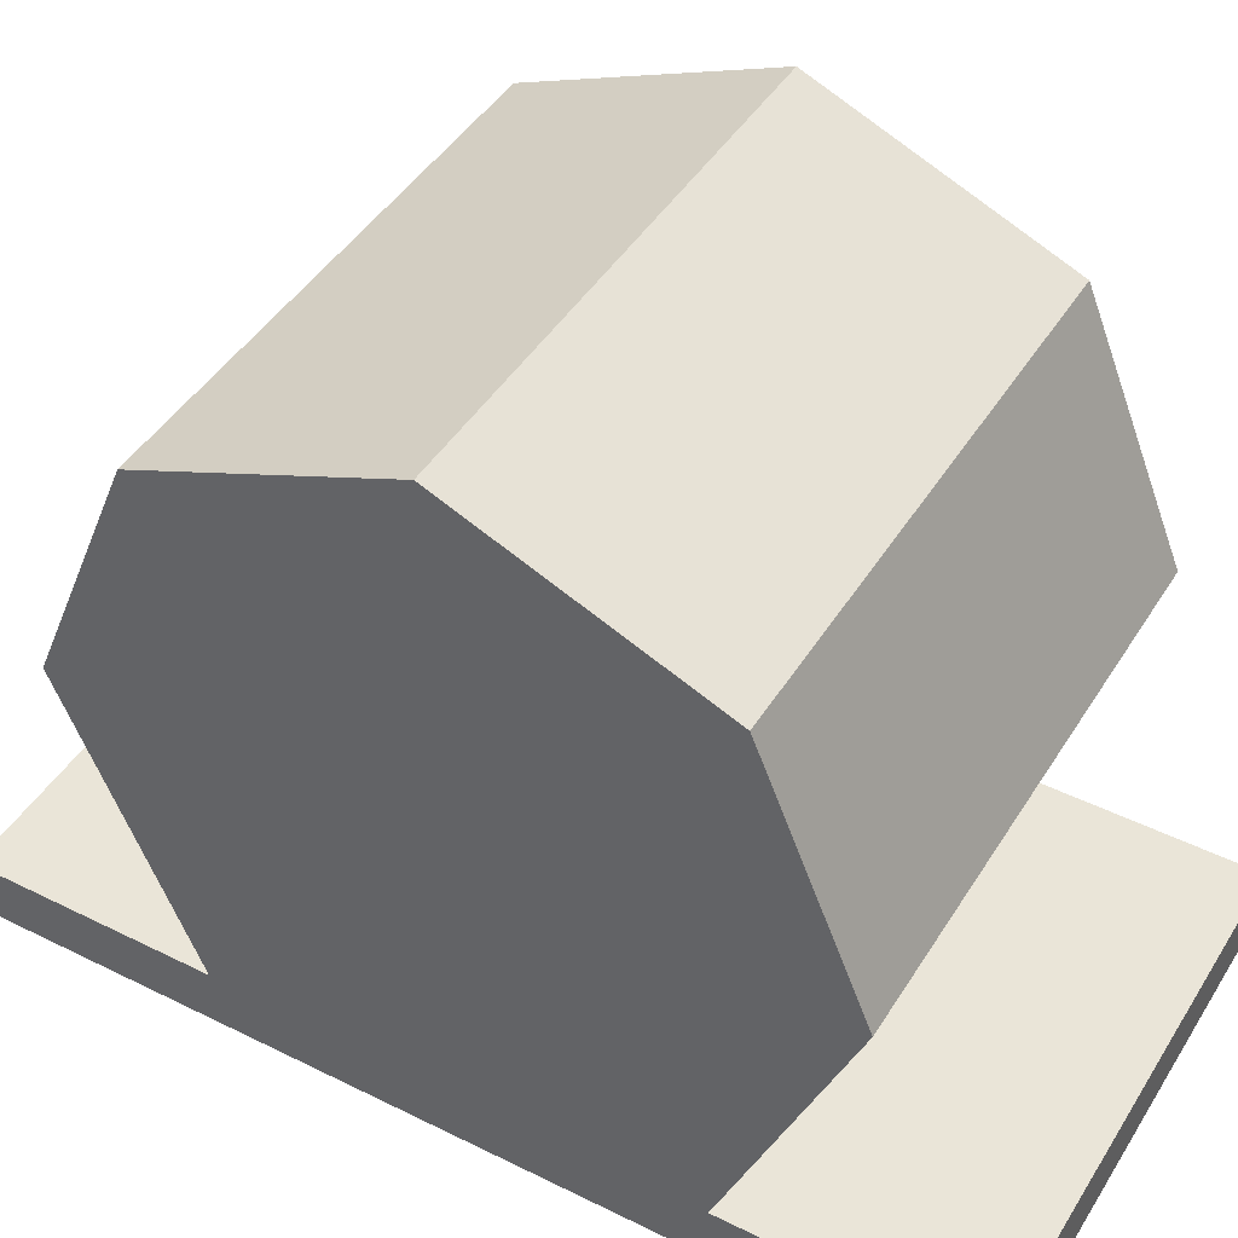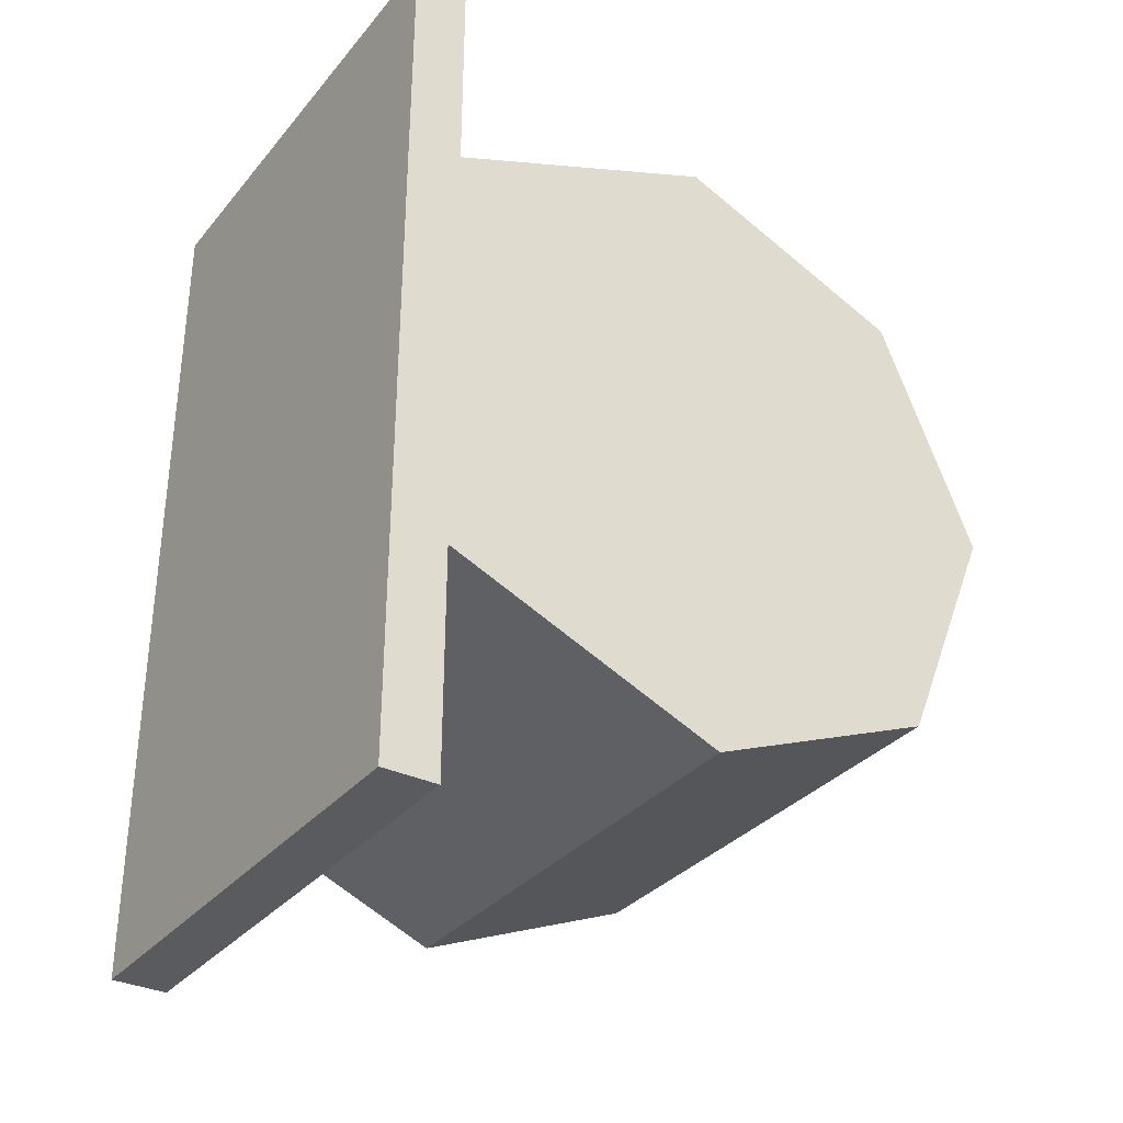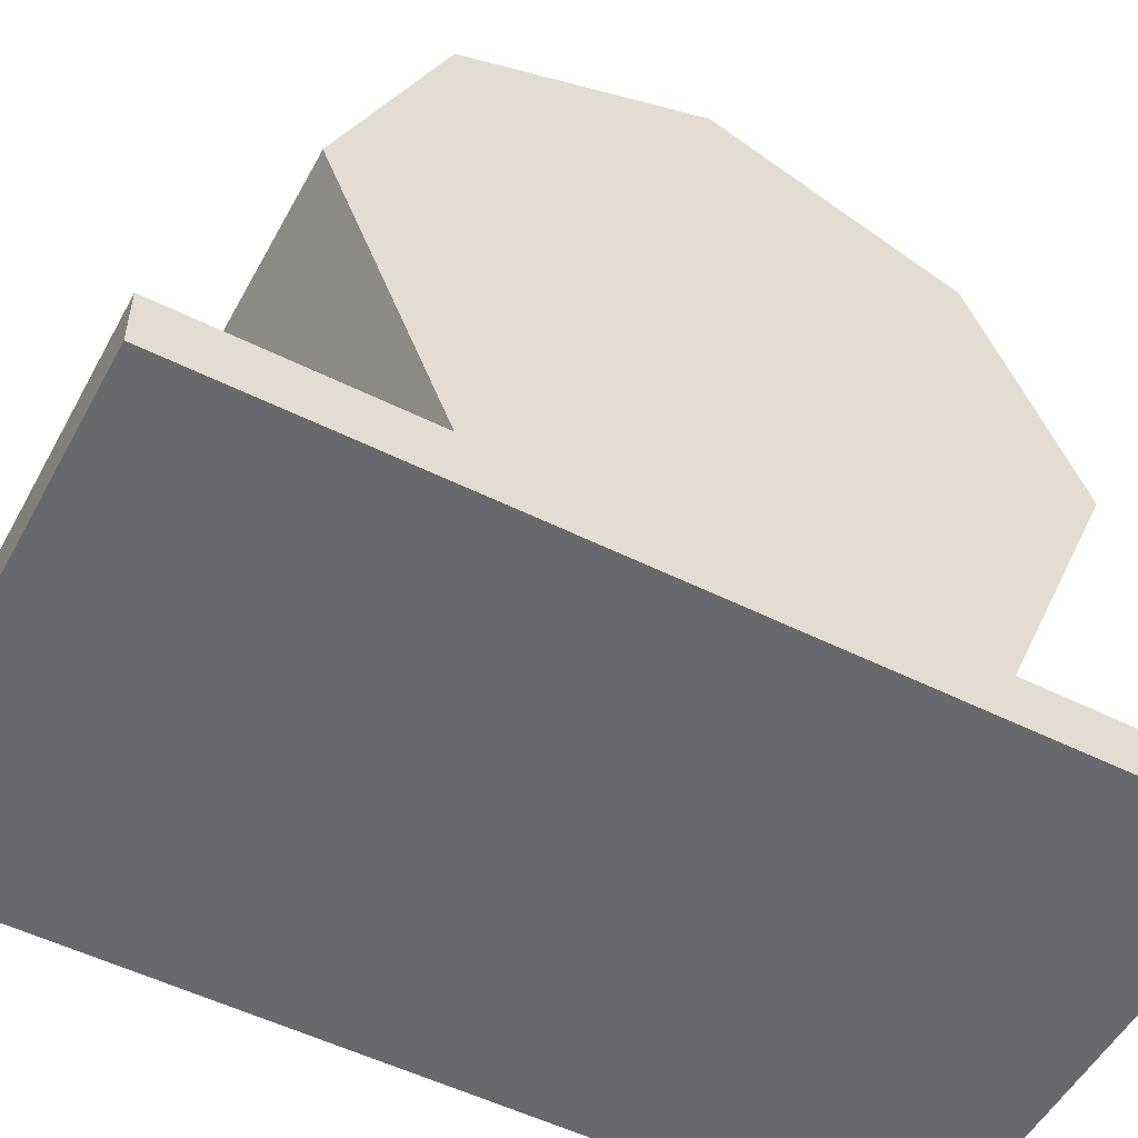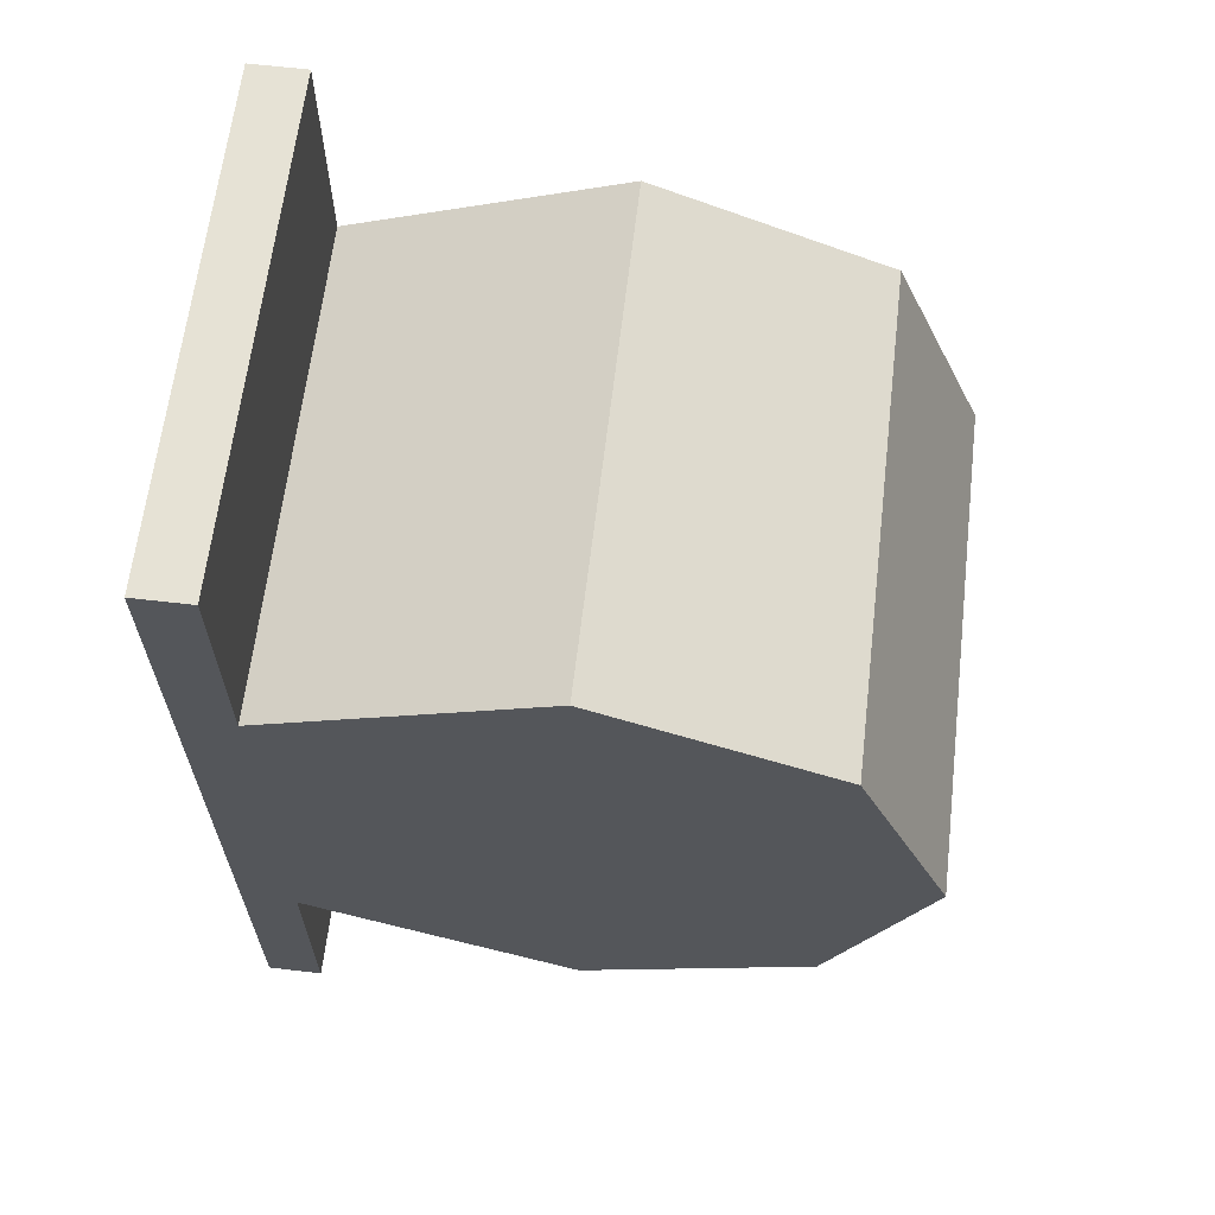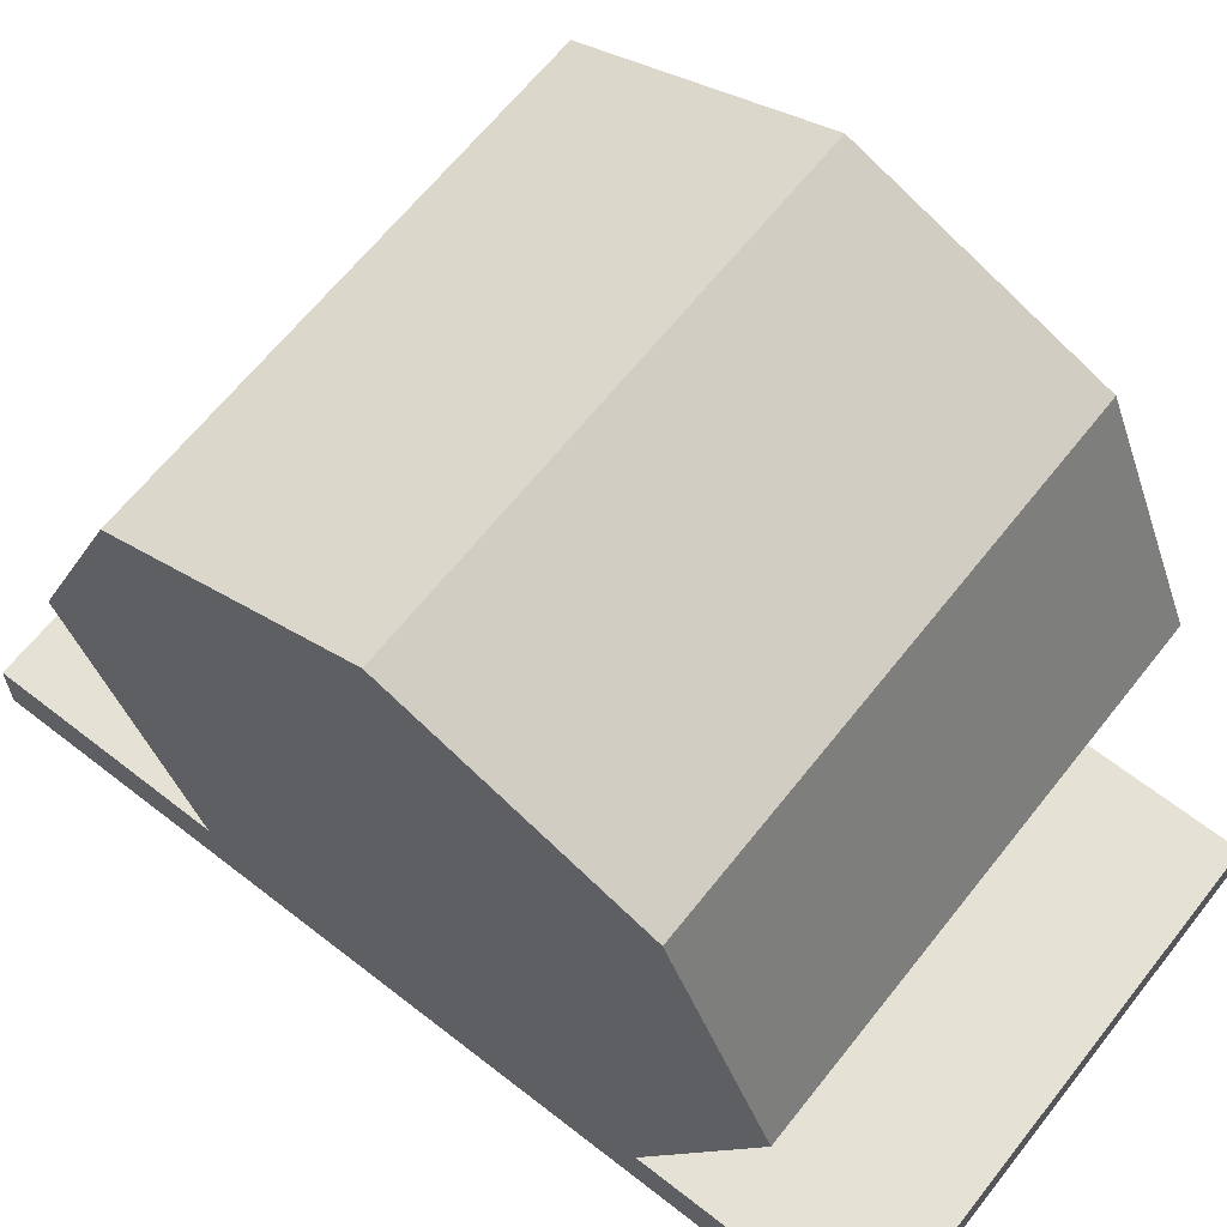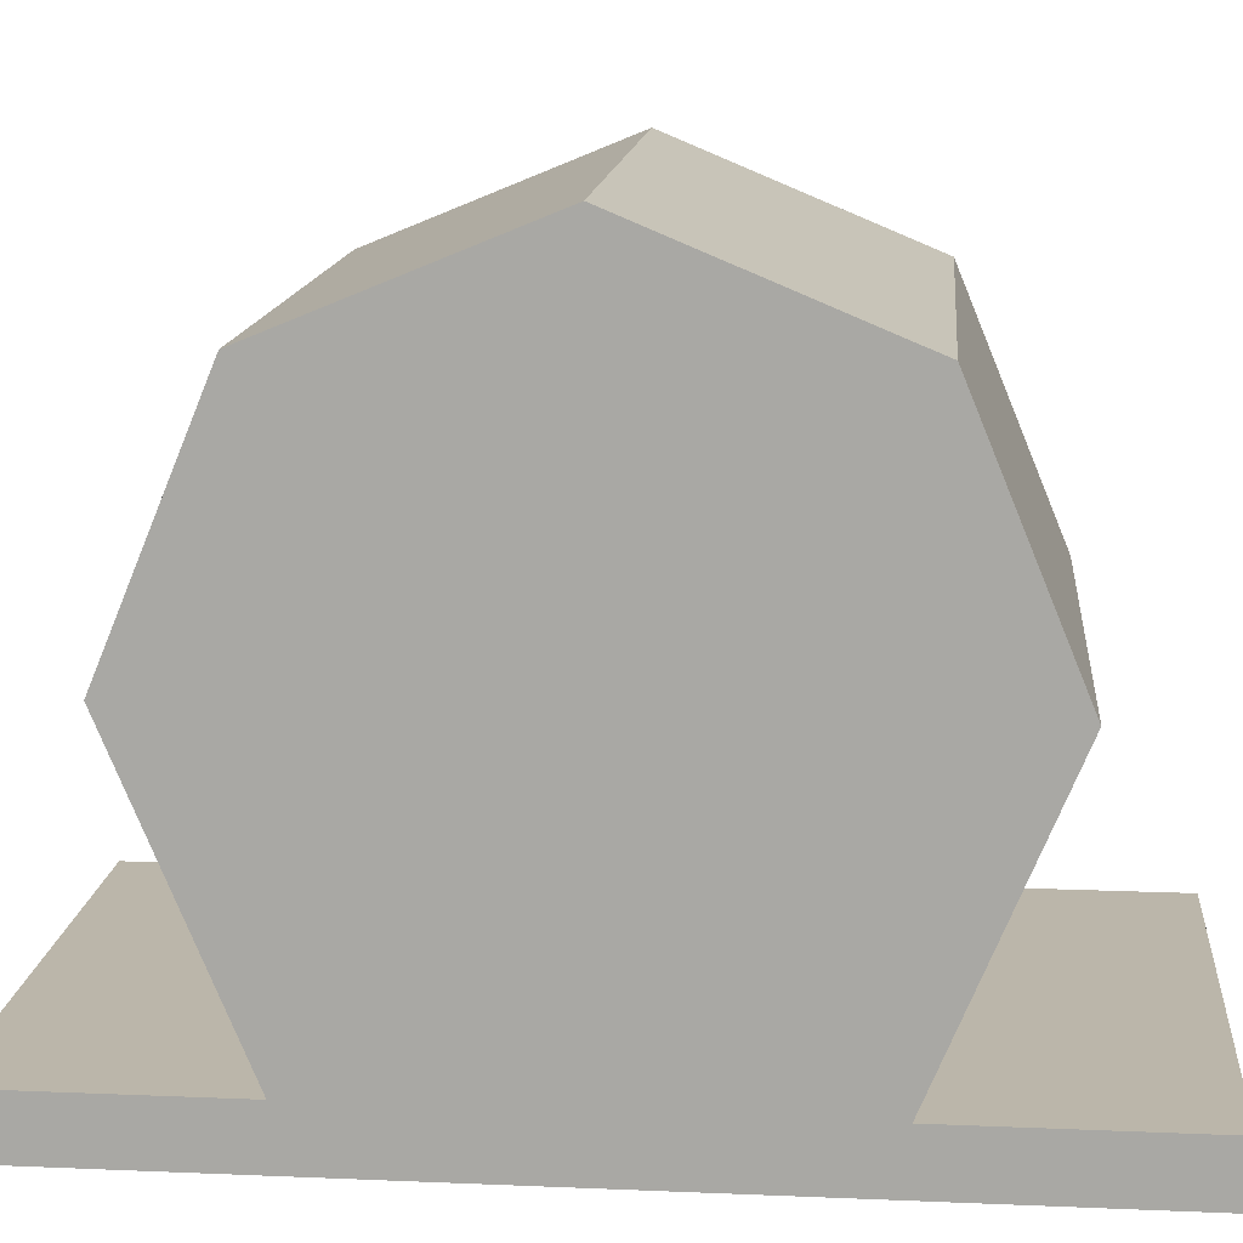
<metadata>
{"format":"obj","ext":"obj","renderer":"f3d","projection":"perspective","resolution":1024,"background":"white","views":[{"elev":44.7,"azim":120.0,"up":"+Y"},{"elev":-33.1,"azim":56.7,"up":"+Z"},{"elev":-52.8,"azim":61.9,"up":"+Y"},{"elev":63.9,"azim":96.7,"up":"+Z"},{"elev":64.5,"azim":128.2,"up":"+Y"},{"elev":13.9,"azim":95.4,"up":"+Y"}]}
</metadata>
<code>
v 0.5 2.5 -141.5
v -4 2.5 -141.5
v -4 2.5 -139.5
v 0.5 2.5 -139.5
v 0.5 2.5 -139.5
v -4 2.5 -139.5
v -4 5 -140.5
v 0.5 5 -140.5
v 0.5 2 -141.5
v -4 2 -141.5
v -4 2.5 -141.5
v 0.5 2.5 -141.5
v 0.5 7.121 -135.4
v -4 7.121 -135.4
v -4 5 -134.5
v 0.5 5 -134.5
v 0.5 8 -137.5
v -4 8 -137.5
v -4 7.121 -135.4
v 0.5 7.121 -135.4
v 0.5 2 -137.5
v -4 2 -137.5
v -4 2 -141.5
v 0.5 2 -141.5
v 0.5 5 -140.5
v -4 5 -140.5
v -4 7.121 -139.6
v 0.5 7.121 -139.6
v 0.5 2 -133.5
v -4 2 -133.5
v -4 2 -137.5
v 0.5 2 -137.5
v 0 5 -135
v 0 5.326 -135
v 0 5.647 -135.1
v 0 5.957 -135.2
v 0 6.25 -135.3
v 0 6.522 -135.5
v 0 6.768 -135.7
v 0 6.983 -136
v 0 7.165 -136.2
v 0 7.31 -136.5
v 0 7.415 -136.9
v 0 7.479 -137.2
v 0 7.5 -137.5
v 0 7.479 -137.8
v 0 7.415 -138.1
v 0 7.31 -138.5
v 0 7.165 -138.8
v 0 6.983 -139
v 0 6.768 -139.3
v 0 6.522 -139.5
v 0 6.25 -139.7
v 0 5.957 -139.8
v 0 5.647 -139.9
v 0 5.326 -140
v 0 5 -140
v 0 4.674 -140
v 0 4.353 -139.9
v 0 4.043 -139.8
v 0 3.75 -139.7
v 0 3.478 -139.5
v 0 3.232 -139.3
v 0 3.017 -139
v 0 2.835 -138.8
v 0 2.69 -138.5
v 0 2.585 -138.1
v 0 2.521 -137.8
v 0 2.5 -137.5
v 0 2.521 -137.2
v 0 2.585 -136.9
v 0 2.69 -136.5
v 0 2.835 -136.2
v 0 3.017 -136
v 0 3.232 -135.7
v 0 3.478 -135.5
v 0 3.75 -135.3
v 0 4.043 -135.2
v 0 4.353 -135.1
v 0 4.674 -135
v 0.5 2.5 -135.5
v -4 2.5 -135.5
v -4 2.5 -133.5
v 0.5 2.5 -133.5
v -4 5 -135
v -4 4.674 -135
v -4 4.353 -135.1
v -4 4.043 -135.2
v -4 3.75 -135.3
v -4 3.478 -135.5
v -4 3.232 -135.7
v -4 3.017 -136
v -4 2.835 -136.2
v -4 2.69 -136.5
v -4 2.585 -136.9
v -4 2.521 -137.2
v -4 2.5 -137.5
v -4 2.521 -137.8
v -4 2.585 -138.1
v -4 2.69 -138.5
v -4 2.835 -138.8
v -4 3.017 -139
v -4 3.232 -139.3
v -4 3.478 -139.5
v -4 3.75 -139.7
v -4 4.043 -139.8
v -4 4.353 -139.9
v -4 4.674 -140
v -4 5 -140
v -4 5.326 -140
v -4 5.647 -139.9
v -4 5.957 -139.8
v -4 6.25 -139.7
v -4 6.522 -139.5
v -4 6.768 -139.3
v -4 6.983 -139
v -4 7.165 -138.8
v -4 7.31 -138.5
v -4 7.415 -138.1
v -4 7.479 -137.8
v -4 7.5 -137.5
v -4 7.479 -137.2
v -4 7.415 -136.9
v -4 7.31 -136.5
v -4 7.165 -136.2
v -4 6.983 -136
v -4 6.768 -135.7
v -4 6.522 -135.5
v -4 6.25 -135.3
v -4 5.957 -135.2
v -4 5.647 -135.1
v -4 5.326 -135
v -4 7.121 -139.6
v -4 5 -140.5
v -4 2.5 -139.5
v -4 2.5 -141.5
v -4 2 -141.5
v -4 2 -137.5
v -4 2 -133.5
v -4 2.5 -133.5
v -4 2.5 -135.5
v -4 5 -134.5
v -4 7.121 -135.4
v -4 8 -137.5
v 0.5 2.5 -133.5
v -4 2.5 -133.5
v -4 2 -133.5
v 0.5 2 -133.5
v 0.5 5 -134.5
v -4 5 -134.5
v -4 2.5 -135.5
v 0.5 2.5 -135.5
v 0.5 2.5 -139.5
v 0.5 5 -140.5
v 0.5 7.121 -139.6
v 0.5 8 -137.5
v 0.5 7.121 -135.4
v 0.5 5 -134.5
v 0.5 2.5 -135.5
v 0.5 2.5 -133.5
v 0.5 2 -133.5
v 0.5 2 -137.5
v 0.5 2 -141.5
v 0.5 2.5 -141.5
v 0.5 7.121 -139.6
v -4 7.121 -139.6
v -4 8 -137.5
v 0.5 8 -137.5
v -4 5 -135
v -4 5.326 -135
v -4 5.647 -135.1
v -4 5.957 -135.2
v -4 6.25 -135.3
v -4 6.522 -135.5
v -4 6.768 -135.7
v -4 6.983 -136
v -4 7.165 -136.2
v -4 7.31 -136.5
v -4 7.415 -136.9
v -4 7.479 -137.2
v -4 7.5 -137.5
v -4 7.479 -137.8
v -4 7.415 -138.1
v -4 7.31 -138.5
v -4 7.165 -138.8
v -4 6.983 -139
v -4 6.768 -139.3
v -4 6.522 -139.5
v -4 6.25 -139.7
v -4 5.957 -139.8
v -4 5.647 -139.9
v -4 5.326 -140
v -4 5 -140
v -4 4.674 -140
v -4 4.353 -139.9
v -4 4.043 -139.8
v -4 3.75 -139.7
v -4 3.478 -139.5
v -4 3.232 -139.3
v -4 3.017 -139
v -4 2.835 -138.8
v -4 2.69 -138.5
v -4 2.585 -138.1
v -4 2.521 -137.8
v -4 2.5 -137.5
v -4 2.521 -137.2
v -4 2.585 -136.9
v -4 2.69 -136.5
v -4 2.835 -136.2
v -4 3.017 -136
v -4 3.232 -135.7
v -4 3.478 -135.5
v -4 3.75 -135.3
v -4 4.043 -135.2
v -4 4.353 -135.1
v -4 4.674 -135
v 0 5 -135
v 0 4.674 -135
v 0 4.353 -135.1
v 0 4.043 -135.2
v 0 3.75 -135.3
v 0 3.478 -135.5
v 0 3.232 -135.7
v 0 3.017 -136
v 0 2.835 -136.2
v 0 2.69 -136.5
v 0 2.585 -136.9
v 0 2.521 -137.2
v 0 2.5 -137.5
v 0 2.521 -137.8
v 0 2.585 -138.1
v 0 2.69 -138.5
v 0 2.835 -138.8
v 0 3.017 -139
v 0 3.232 -139.3
v 0 3.478 -139.5
v 0 3.75 -139.7
v 0 4.043 -139.8
v 0 4.353 -139.9
v 0 4.674 -140
v 0 5 -140
v 0 5.326 -140
v 0 5.647 -139.9
v 0 5.957 -139.8
v 0 6.25 -139.7
v 0 6.522 -139.5
v 0 6.768 -139.3
v 0 6.983 -139
v 0 7.165 -138.8
v 0 7.31 -138.5
v 0 7.415 -138.1
v 0 7.479 -137.8
v 0 7.5 -137.5
v 0 7.479 -137.2
v 0 7.415 -136.9
v 0 7.31 -136.5
v 0 7.165 -136.2
v 0 6.983 -136
v 0 6.768 -135.7
v 0 6.522 -135.5
v 0 6.25 -135.3
v 0 5.957 -135.2
v 0 5.647 -135.1
v 0 5.326 -135
v -4 5 -135
v 0 5 -135
f 2 3 1
f 1 3 4
f 6 7 5
f 5 7 8
f 10 11 9
f 9 11 12
f 14 15 13
f 13 15 16
f 18 19 17
f 17 19 20
f 22 23 21
f 21 23 24
f 26 27 25
f 25 27 28
f 30 31 29
f 29 31 32
f 34 56 33
f 33 56 57
f 33 57 80
f 80 57 58
f 80 58 79
f 79 58 59
f 79 59 78
f 78 59 60
f 78 60 77
f 77 60 61
f 77 61 76
f 76 61 62
f 76 62 75
f 75 62 63
f 75 63 74
f 74 63 64
f 74 64 73
f 73 64 65
f 73 65 72
f 72 65 66
f 72 66 71
f 71 66 67
f 71 67 70
f 70 67 68
f 70 68 69
f 56 34 55
f 55 34 35
f 55 35 54
f 54 35 36
f 54 36 53
f 53 36 37
f 53 37 52
f 52 37 38
f 52 38 51
f 51 38 39
f 51 39 50
f 50 39 40
f 50 40 49
f 49 40 41
f 49 41 48
f 48 41 42
f 48 42 47
f 47 42 43
f 47 43 46
f 46 43 44
f 46 44 45
f 82 83 81
f 81 83 84
f 132 85 142
f 142 85 86
f 142 86 87
f 87 88 142
f 142 88 141
f 141 88 89
f 141 89 90
f 90 91 141
f 141 91 92
f 141 92 93
f 93 94 141
f 141 94 95
f 141 95 138
f 138 95 96
f 138 96 97
f 97 98 138
f 138 98 99
f 138 99 135
f 135 99 100
f 135 100 101
f 101 102 135
f 135 102 103
f 135 103 104
f 104 105 135
f 135 105 106
f 135 106 134
f 134 106 107
f 134 107 108
f 108 109 134
f 134 109 110
f 134 110 111
f 111 112 134
f 134 112 133
f 133 112 113
f 133 113 114
f 114 115 133
f 133 115 116
f 133 116 117
f 117 118 133
f 133 118 144
f 144 118 119
f 144 119 120
f 120 121 144
f 144 121 122
f 144 122 123
f 123 124 144
f 144 124 143
f 143 124 125
f 143 125 126
f 126 127 143
f 143 127 128
f 143 128 129
f 129 130 143
f 143 130 142
f 142 130 131
f 142 131 132
f 136 137 135
f 135 137 138
f 138 139 141
f 141 139 140
f 146 147 145
f 145 147 148
f 150 151 149
f 149 151 152
f 154 158 153
f 153 158 162
f 153 162 163
f 158 154 157
f 157 154 155
f 157 155 156
f 158 159 162
f 162 159 161
f 161 159 160
f 163 164 153
f 166 167 165
f 165 167 168
f 170 264 169
f 169 264 266
f 265 217 216
f 216 217 218
f 216 218 215
f 215 218 219
f 215 219 214
f 214 219 220
f 214 220 213
f 213 220 221
f 213 221 212
f 212 221 222
f 212 222 211
f 211 222 223
f 211 223 210
f 210 223 224
f 210 224 209
f 209 224 225
f 209 225 208
f 208 225 226
f 208 226 207
f 207 226 227
f 207 227 206
f 206 227 228
f 206 228 205
f 205 228 229
f 205 229 204
f 204 229 230
f 204 230 203
f 203 230 231
f 203 231 202
f 202 231 232
f 202 232 201
f 201 232 233
f 201 233 200
f 200 233 234
f 200 234 199
f 199 234 235
f 199 235 198
f 198 235 236
f 198 236 197
f 197 236 237
f 197 237 196
f 196 237 238
f 196 238 195
f 195 238 239
f 195 239 194
f 194 239 240
f 194 240 193
f 193 240 241
f 193 241 192
f 192 241 242
f 192 242 191
f 191 242 243
f 191 243 190
f 190 243 244
f 190 244 189
f 189 244 245
f 189 245 188
f 188 245 246
f 188 246 187
f 187 246 247
f 187 247 186
f 186 247 248
f 186 248 185
f 185 248 249
f 185 249 184
f 184 249 250
f 184 250 183
f 183 250 251
f 183 251 182
f 182 251 252
f 182 252 181
f 181 252 253
f 181 253 180
f 180 253 254
f 180 254 179
f 179 254 255
f 179 255 178
f 178 255 256
f 178 256 177
f 177 256 257
f 177 257 176
f 176 257 258
f 176 258 175
f 175 258 259
f 175 259 174
f 174 259 260
f 174 260 173
f 173 260 261
f 173 261 172
f 172 261 262
f 172 262 171
f 171 262 263
f 171 263 170
f 170 263 264

</code>
